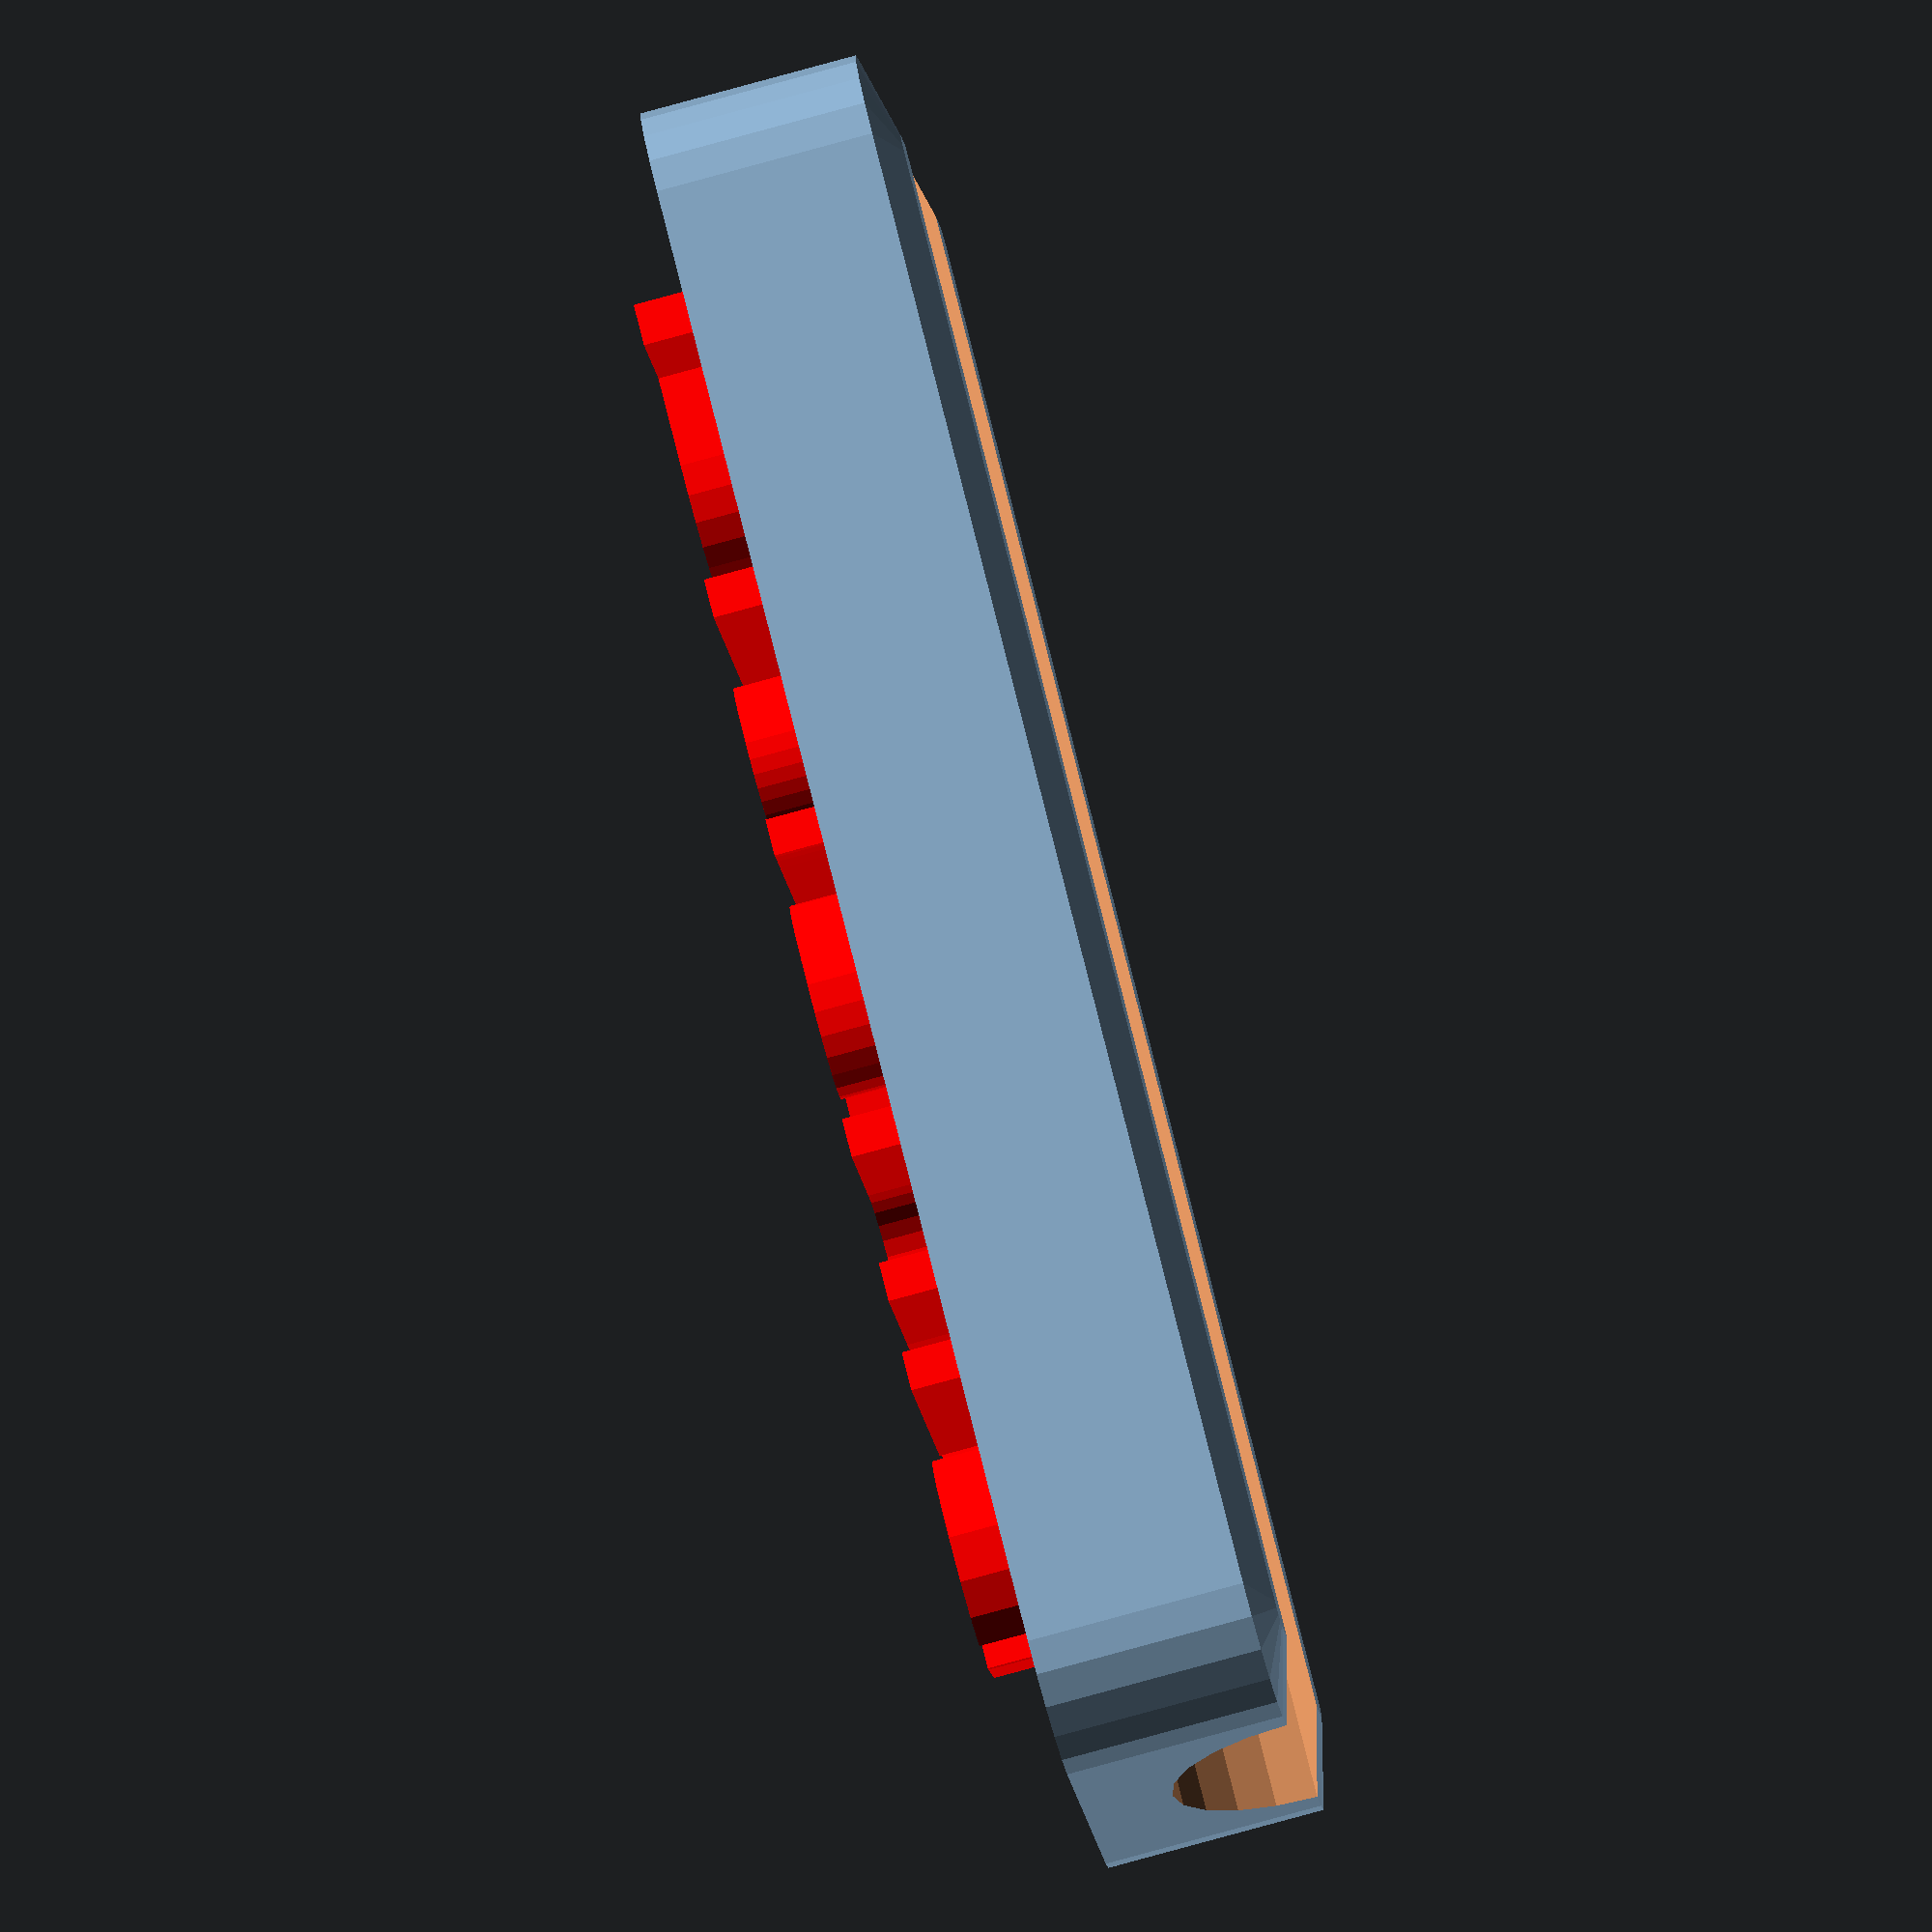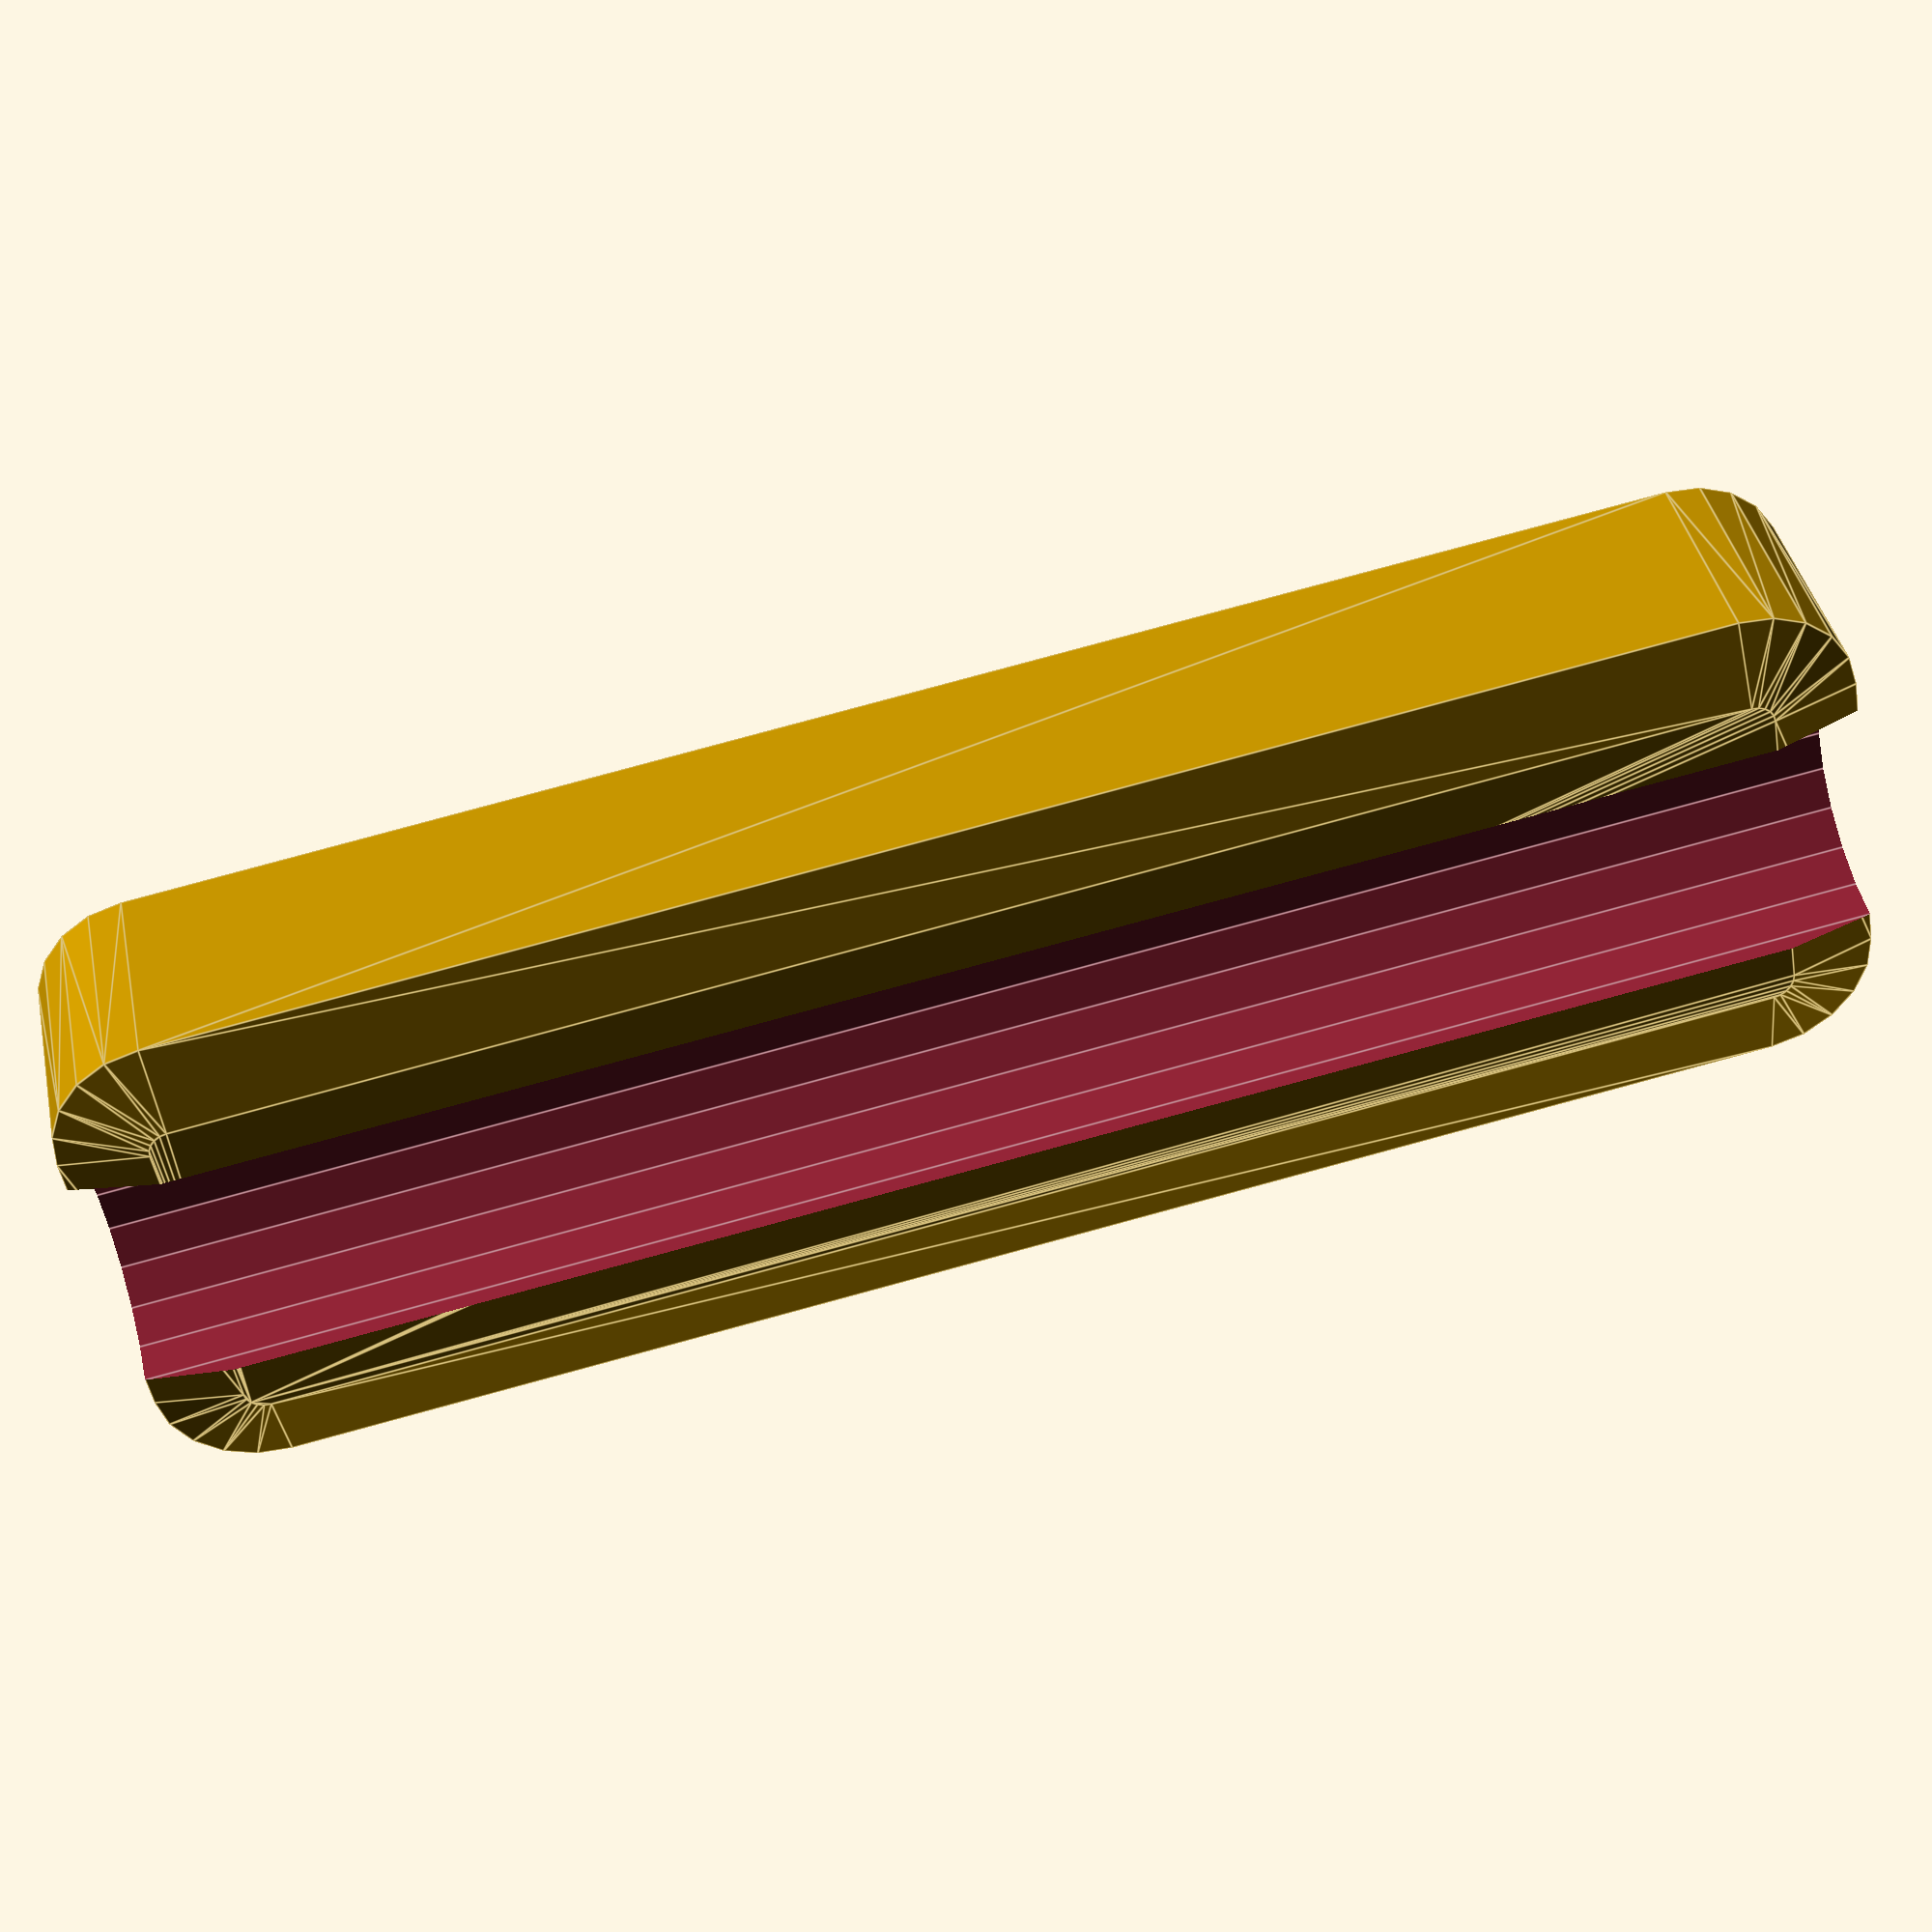
<openscad>
$fn = 20;

stamp_text = "Plushie";
rope_width = 8;
text_size = 15;
base_width = 70;

open = 1;


rope_cutout = rope_width + 4;
base_height = max(text_size, rope_cutout);
depth = open == 1? 10 : 20;

module rope_cut(mod=1, v=1) {
    if (v==1) {
        translate([mod*-base_width,text_size/2,0]) rotate([0, mod*70, 0]) cylinder(h=100,d=rope_cutout);
    }
    else {
        translate([0, text_size/2, 20/2]) rotate([0, 90, 0]) cylinder(h=base_width+20, d=rope_cutout, center=true);
    }
}


union() {
    color("#ff0000") translate([0,0,-2.5]) linear_extrude(5) text(stamp_text, size=text_size, halign="center");
    
    difference() {
        minkowski() {
            translate([0,text_size/2,depth/2]) cube([base_width, base_height, depth], center=true);
            cylinder(1, 5);
        };                
        rope_cut(1, v=2);
        //rope_cut(-1);
    }    
};

</openscad>
<views>
elev=80.5 azim=25.9 roll=285.3 proj=o view=wireframe
elev=139.9 azim=170.2 roll=191.7 proj=p view=edges
</views>
